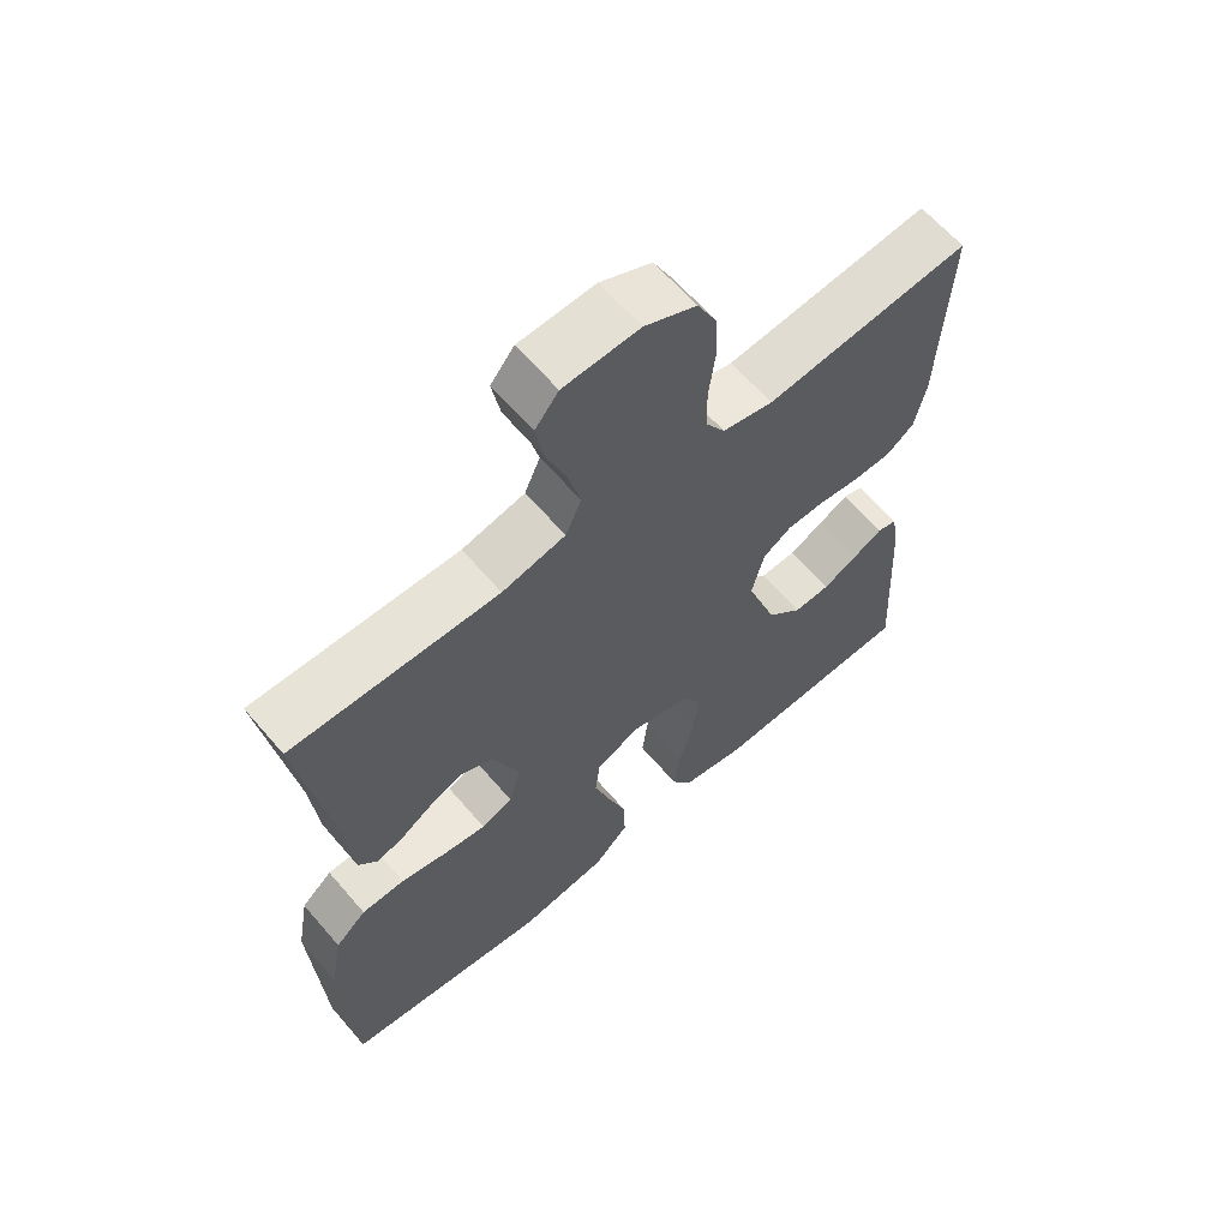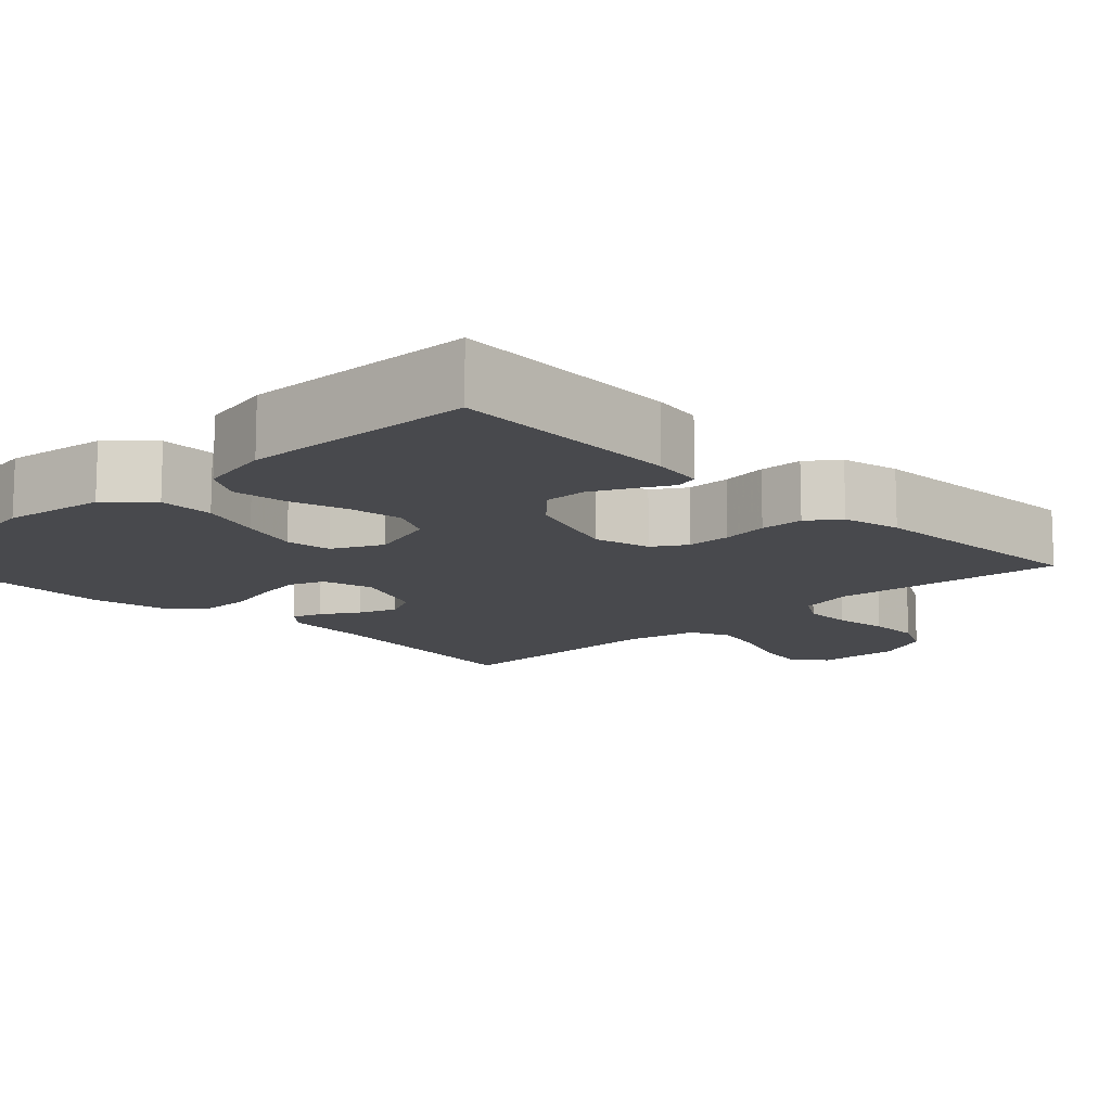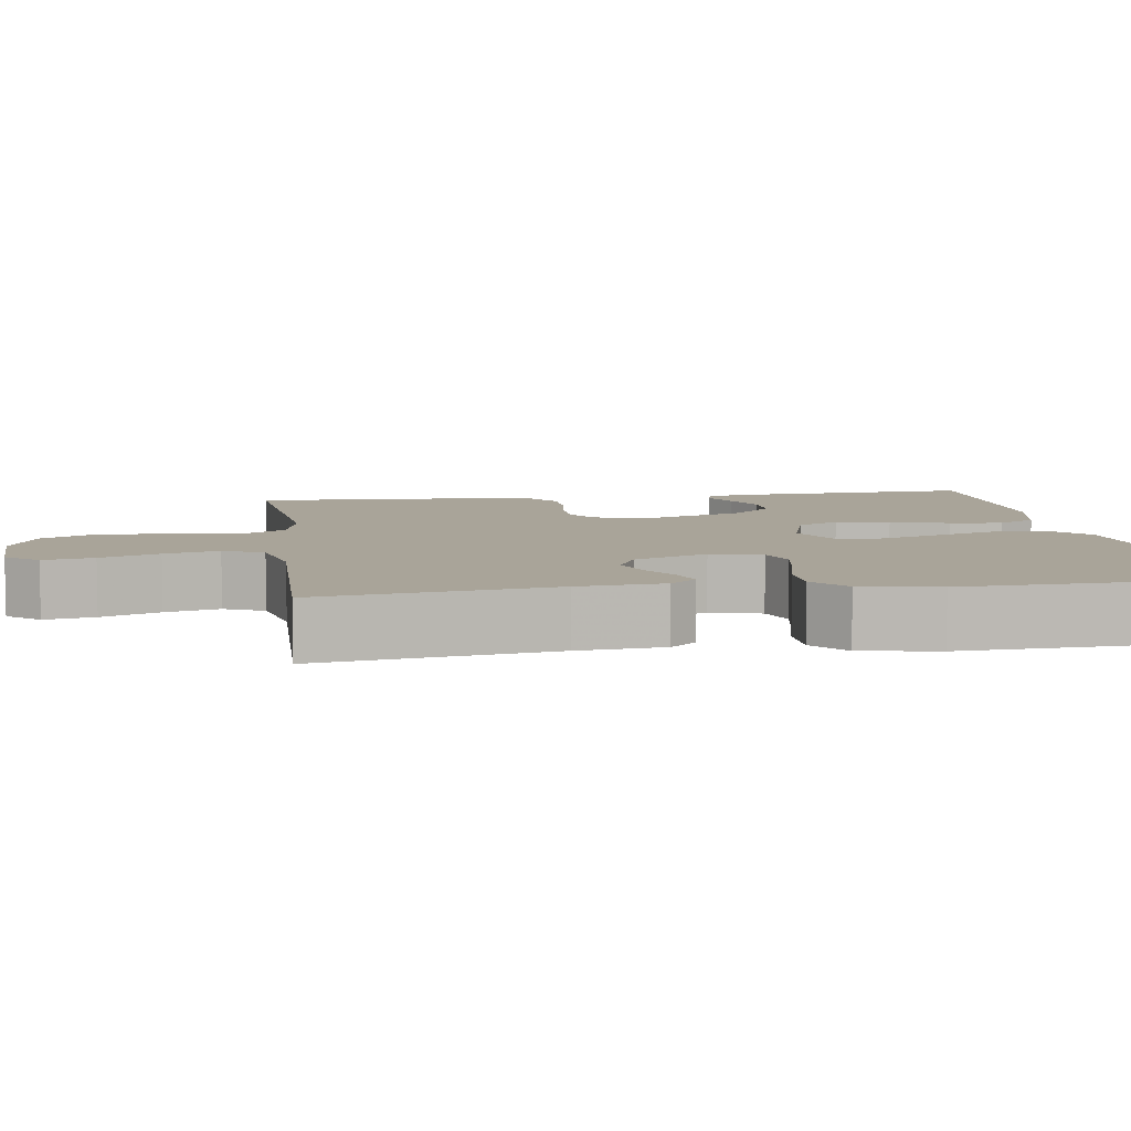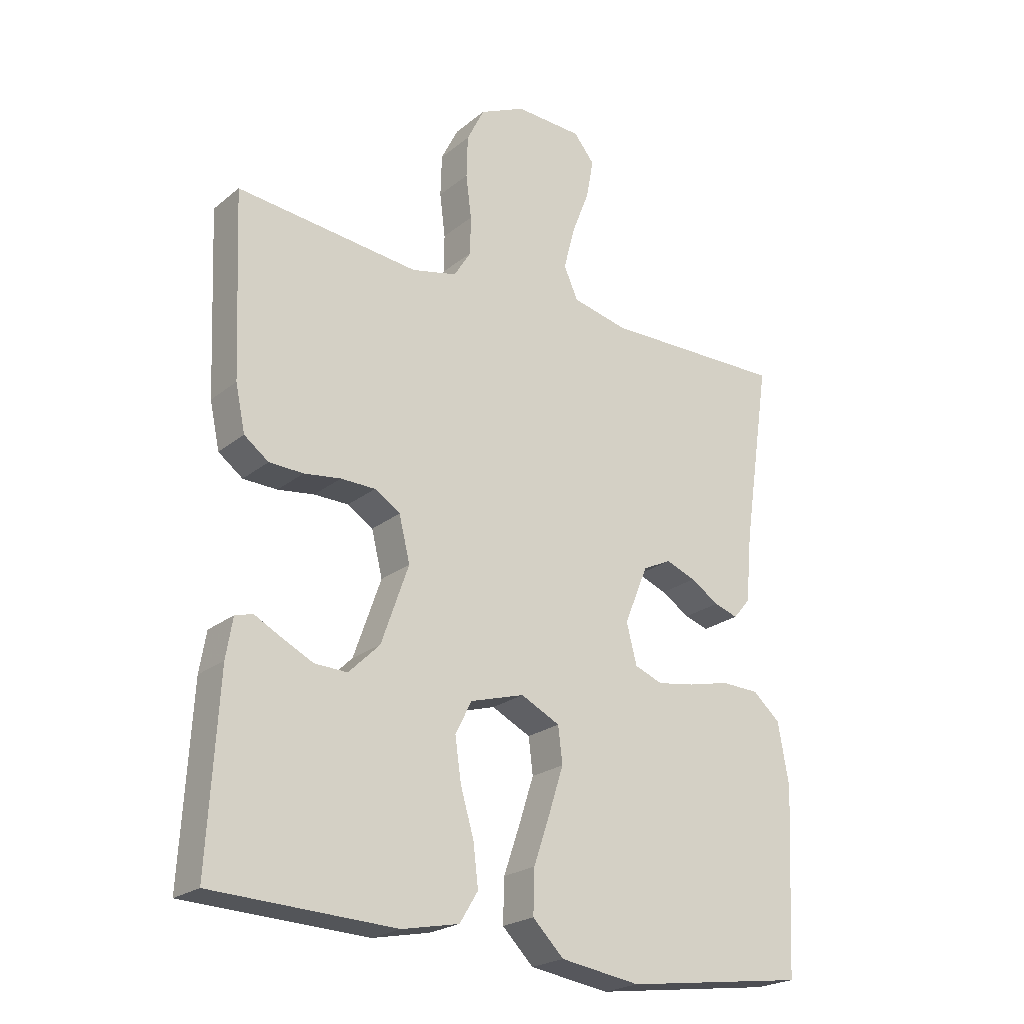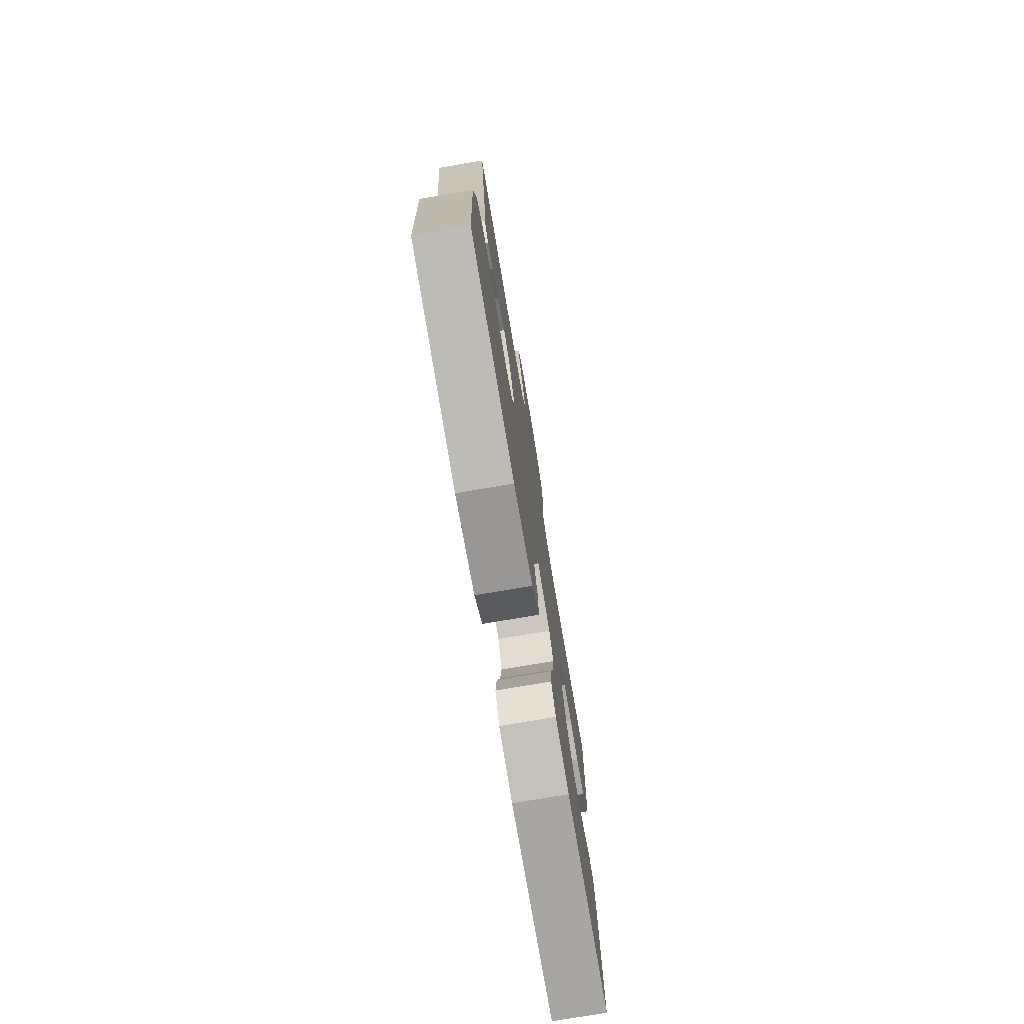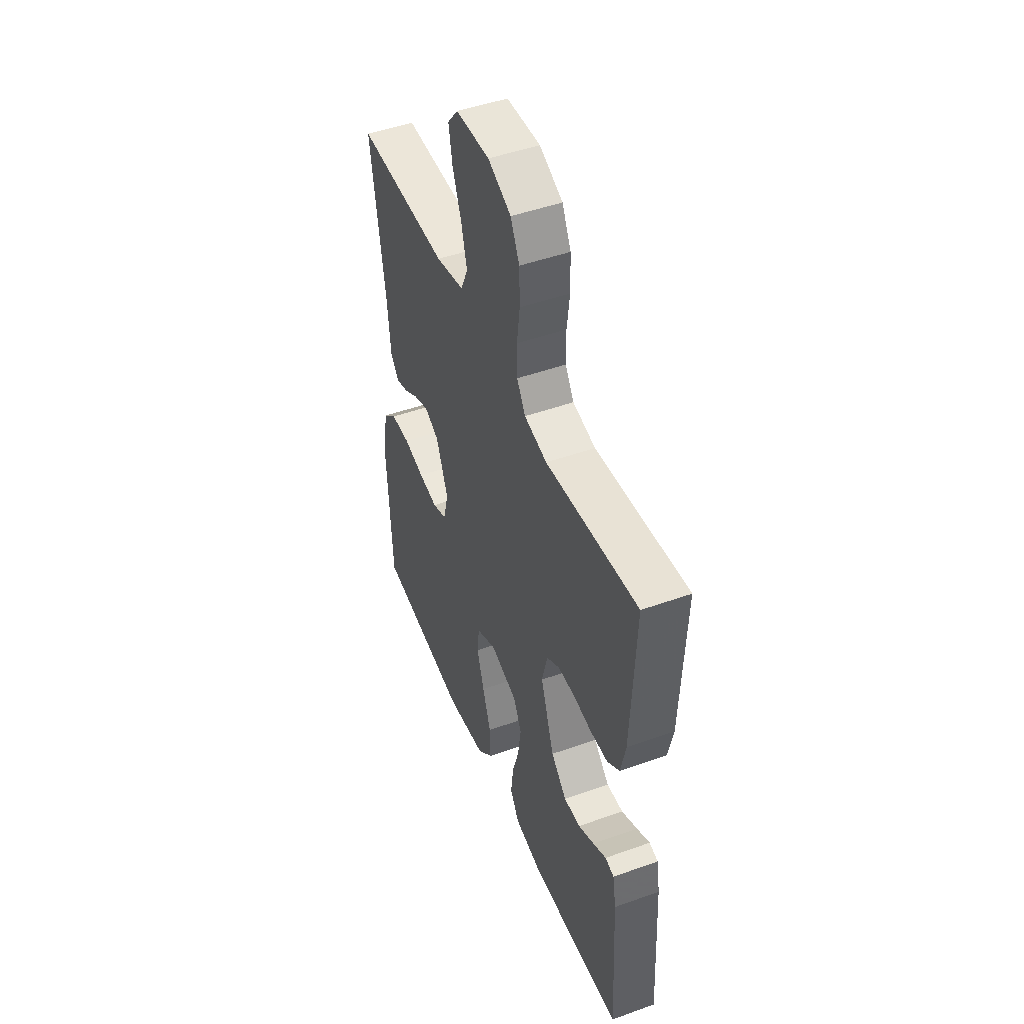
<metadata>
{"format":"obj","ext":"obj","renderer":"f3d","projection":"perspective","resolution":1024,"background":"white","views":[{"elev":63.1,"azim":139.4,"up":"+Z"},{"elev":-12.5,"azim":-135.6,"up":"+Y"},{"elev":7.3,"azim":82.0,"up":"+Y"},{"elev":-22.7,"azim":-36.7,"up":"+Z"},{"elev":-76.7,"azim":99.6,"up":"+Z"},{"elev":47.9,"azim":-111.9,"up":"+Z"}]}
</metadata>
<code>
v 0.5 0.07 -0.5
v 0.2 0.07 -0.54
v 0.069 0.07 -0.52
v 0.018 0.07 -0.469
v 0.02 0.07 -0.398
v 0.047 0.07 -0.319
v 0.071 0.07 -0.244
v 0.064 0.07 -0.185
v 0 0.07 -0.153
v -0.089 0.07 -0.179
v -0.116 0.07 -0.232
v -0.106 0.07 -0.302
v -0.084 0.07 -0.377
v -0.076 0.07 -0.445
v -0.106 0.07 -0.494
v -0.2 0.07 -0.513
v -0.5 0.07 -0.5
v -0.483 0.07 -0.2
v -0.472 0.07 -0.135
v -0.443 0.07 -0.127
v -0.4 0.07 -0.15
v -0.348 0.07 -0.176
v -0.294 0.07 -0.178
v -0.243 0.07 -0.128
v -0.198 0.07 0
v -0.216 0.07 0.073
v -0.258 0.07 0.1
v -0.315 0.07 0.101
v -0.375 0.07 0.093
v -0.431 0.07 0.095
v -0.471 0.07 0.125
v -0.487 0.07 0.2
v -0.5 0.07 0.5
v -0.2 0.07 0.468
v -0.126 0.07 0.485
v -0.098 0.07 0.53
v -0.097 0.07 0.593
v -0.106 0.07 0.664
v -0.104 0.07 0.733
v -0.075 0.07 0.791
v 0 0.07 0.826
v 0.11 0.07 0.821
v 0.144 0.07 0.779
v 0.132 0.07 0.714
v 0.103 0.07 0.639
v 0.085 0.07 0.569
v 0.108 0.07 0.517
v 0.2 0.07 0.496
v 0.5 0.07 0.5
v 0.455 0.07 0.2
v 0.445 0.07 0.089
v 0.417 0.07 0.056
v 0.378 0.07 0.069
v 0.331 0.07 0.099
v 0.282 0.07 0.118
v 0.235 0.07 0.095
v 0.196 0.07 0
v 0.213 0.07 -0.066
v 0.259 0.07 -0.084
v 0.321 0.07 -0.074
v 0.389 0.07 -0.058
v 0.452 0.07 -0.06
v 0.497 0.07 -0.1
v 0.515 0.07 -0.2
v 0.5 0 -0.5
v 0.2 0 -0.54
v 0.069 0 -0.52
v 0.018 0 -0.469
v 0.02 0 -0.398
v 0.047 0 -0.319
v 0.071 0 -0.244
v 0.064 0 -0.185
v 0 0 -0.153
v -0.089 0 -0.179
v -0.116 0 -0.232
v -0.106 0 -0.302
v -0.084 0 -0.377
v -0.076 0 -0.445
v -0.106 0 -0.494
v -0.2 0 -0.513
v -0.5 0 -0.5
v -0.483 0 -0.2
v -0.472 0 -0.135
v -0.443 0 -0.127
v -0.4 0 -0.15
v -0.348 0 -0.176
v -0.294 0 -0.178
v -0.243 0 -0.128
v -0.198 0 0
v -0.216 0 0.073
v -0.258 0 0.1
v -0.315 0 0.101
v -0.375 0 0.093
v -0.431 0 0.095
v -0.471 0 0.125
v -0.487 0 0.2
v -0.5 0 0.5
v -0.2 0 0.468
v -0.126 0 0.485
v -0.098 0 0.53
v -0.097 0 0.593
v -0.106 0 0.664
v -0.104 0 0.733
v -0.075 0 0.791
v 0 0 0.826
v 0.11 0 0.821
v 0.144 0 0.779
v 0.132 0 0.714
v 0.103 0 0.639
v 0.085 0 0.569
v 0.108 0 0.517
v 0.2 0 0.496
v 0.5 0 0.5
v 0.455 0 0.2
v 0.445 0 0.089
v 0.417 0 0.056
v 0.378 0 0.069
v 0.331 0 0.099
v 0.282 0 0.118
v 0.235 0 0.095
v 0.196 0 0
v 0.213 0 -0.066
v 0.259 0 -0.084
v 0.321 0 -0.074
v 0.389 0 -0.058
v 0.452 0 -0.06
v 0.497 0 -0.1
v 0.515 0 -0.2
f 4 5 6
f 3 4 6
f 2 3 6
f 1 2 6
f 64 1 6
f 63 64 6
f 62 63 6
f 61 62 6
f 60 61 6
f 59 60 6 7
f 58 59 7 8
f 57 58 8 9
f 56 57 9 10
f 52 53 54
f 51 52 54
f 50 51 54
f 50 54 55
f 49 50 55
f 48 49 55
f 47 48 55 56
f 43 44 45
f 42 43 45
f 41 42 45
f 40 41 45
f 39 40 45
f 38 39 45
f 37 38 45
f 36 37 45 46
f 47 56 10
f 46 47 10
f 36 46 10
f 35 36 10
f 32 33 34
f 31 32 34
f 30 31 34
f 29 30 34
f 28 29 34
f 19 20 21
f 18 19 21
f 17 18 21
f 16 17 21
f 15 16 21
f 14 15 21
f 13 14 21
f 12 13 21 22
f 11 12 22 23
f 27 28 34 35
f 26 27 35
f 35 10 11
f 26 35 11
f 25 26 11
f 24 25 11
f 11 23 24
f 70 69 68
f 70 68 67
f 70 67 66
f 70 66 65
f 70 65 128
f 70 128 127
f 70 127 126
f 70 126 125
f 70 125 124
f 71 70 124 123
f 72 71 123 122
f 73 72 122 121
f 74 73 121 120
f 118 117 116
f 118 116 115
f 118 115 114
f 119 118 114
f 119 114 113
f 119 113 112
f 120 119 112 111
f 109 108 107
f 109 107 106
f 109 106 105
f 109 105 104
f 109 104 103
f 109 103 102
f 109 102 101
f 110 109 101 100
f 74 120 111
f 74 111 110
f 74 110 100
f 74 100 99
f 98 97 96
f 98 96 95
f 98 95 94
f 98 94 93
f 98 93 92
f 85 84 83
f 85 83 82
f 85 82 81
f 85 81 80
f 85 80 79
f 85 79 78
f 85 78 77
f 86 85 77 76
f 87 86 76 75
f 99 98 92 91
f 99 91 90
f 75 74 99
f 75 99 90
f 75 90 89
f 75 89 88
f 88 87 75
f 1 65 66 2
f 2 66 67 3
f 3 67 68 4
f 4 68 69 5
f 5 69 70 6
f 6 70 71 7
f 7 71 72 8
f 8 72 73 9
f 9 73 74 10
f 10 74 75 11
f 11 75 76 12
f 12 76 77 13
f 13 77 78 14
f 14 78 79 15
f 15 79 80 16
f 16 80 81 17
f 17 81 82 18
f 18 82 83 19
f 19 83 84 20
f 20 84 85 21
f 21 85 86 22
f 22 86 87 23
f 23 87 88 24
f 24 88 89 25
f 25 89 90 26
f 26 90 91 27
f 27 91 92 28
f 28 92 93 29
f 29 93 94 30
f 30 94 95 31
f 31 95 96 32
f 32 96 97 33
f 33 97 98 34
f 34 98 99 35
f 35 99 100 36
f 36 100 101 37
f 37 101 102 38
f 38 102 103 39
f 39 103 104 40
f 40 104 105 41
f 41 105 106 42
f 42 106 107 43
f 43 107 108 44
f 44 108 109 45
f 45 109 110 46
f 46 110 111 47
f 47 111 112 48
f 48 112 113 49
f 49 113 114 50
f 50 114 115 51
f 51 115 116 52
f 52 116 117 53
f 53 117 118 54
f 54 118 119 55
f 55 119 120 56
f 56 120 121 57
f 57 121 122 58
f 58 122 123 59
f 59 123 124 60
f 60 124 125 61
f 61 125 126 62
f 62 126 127 63
f 63 127 128 64
f 64 128 65 1

</code>
